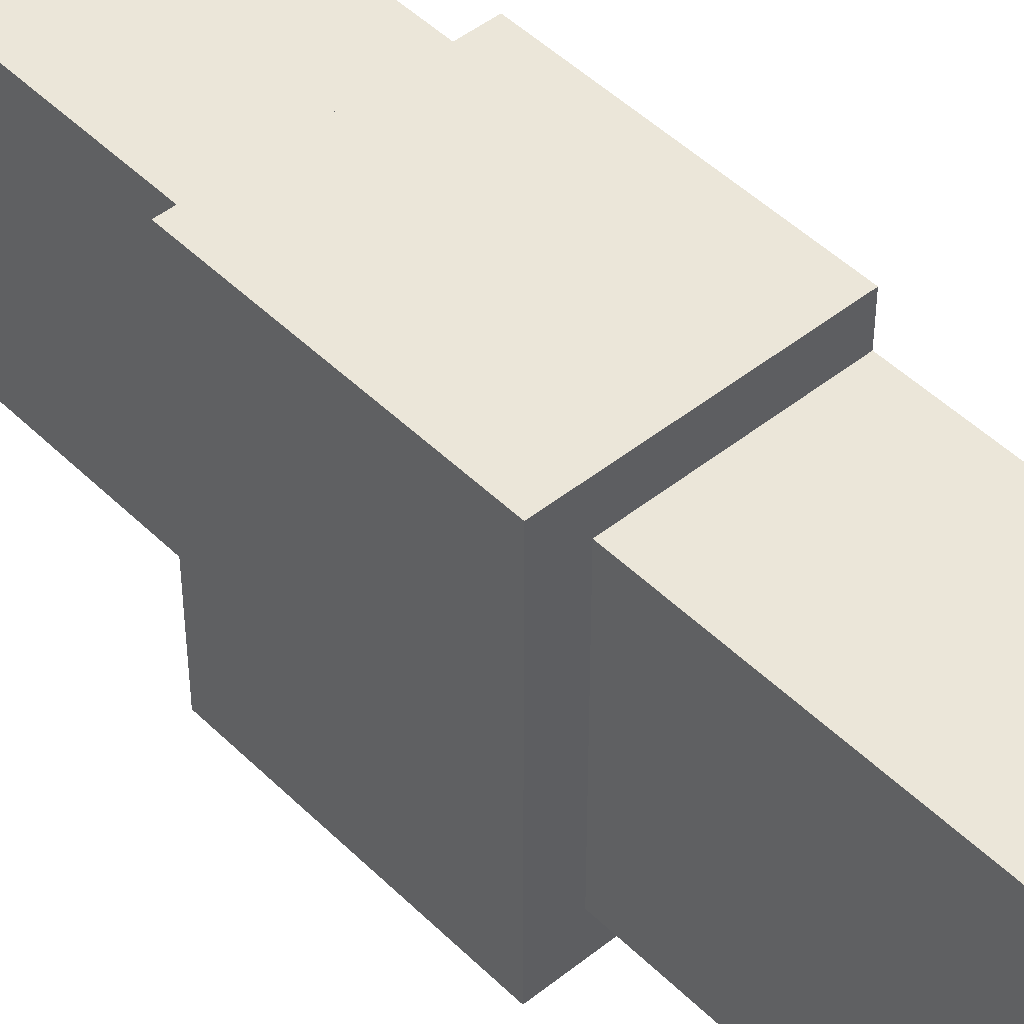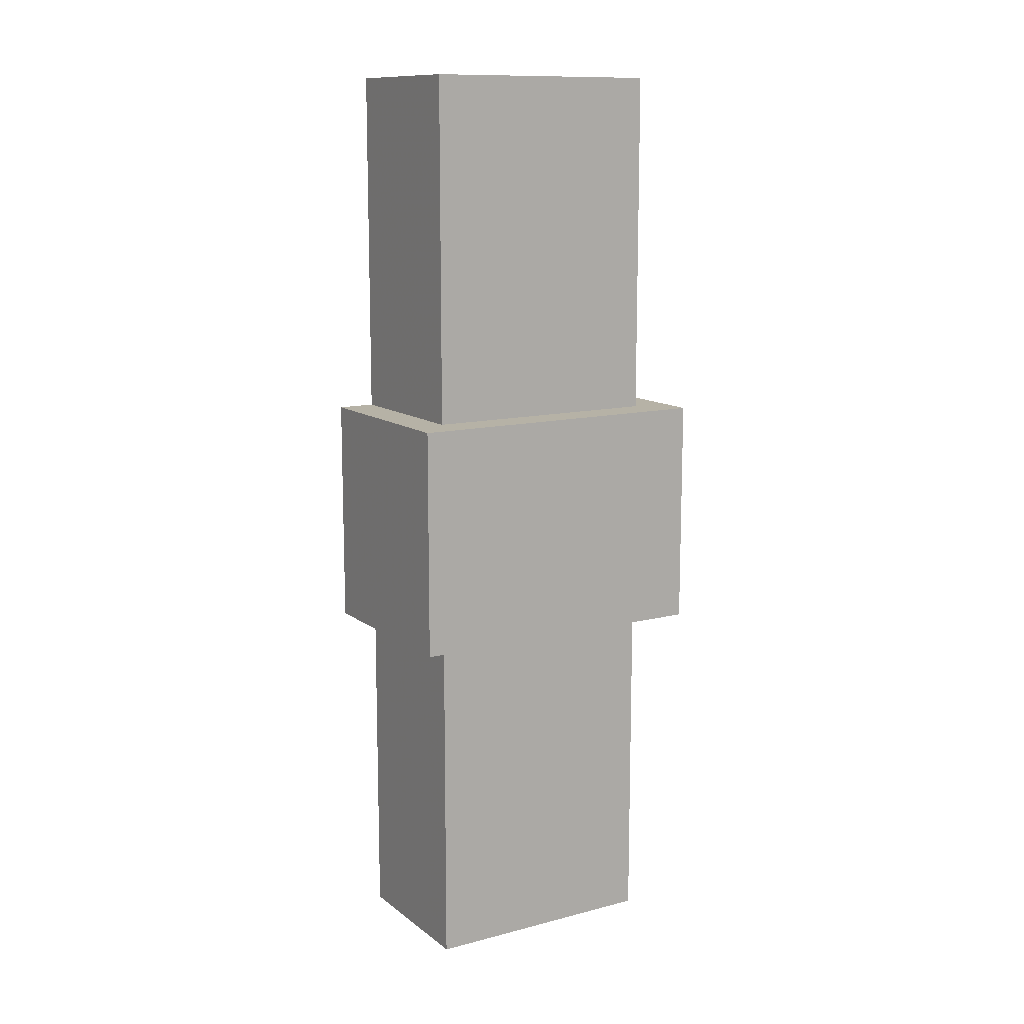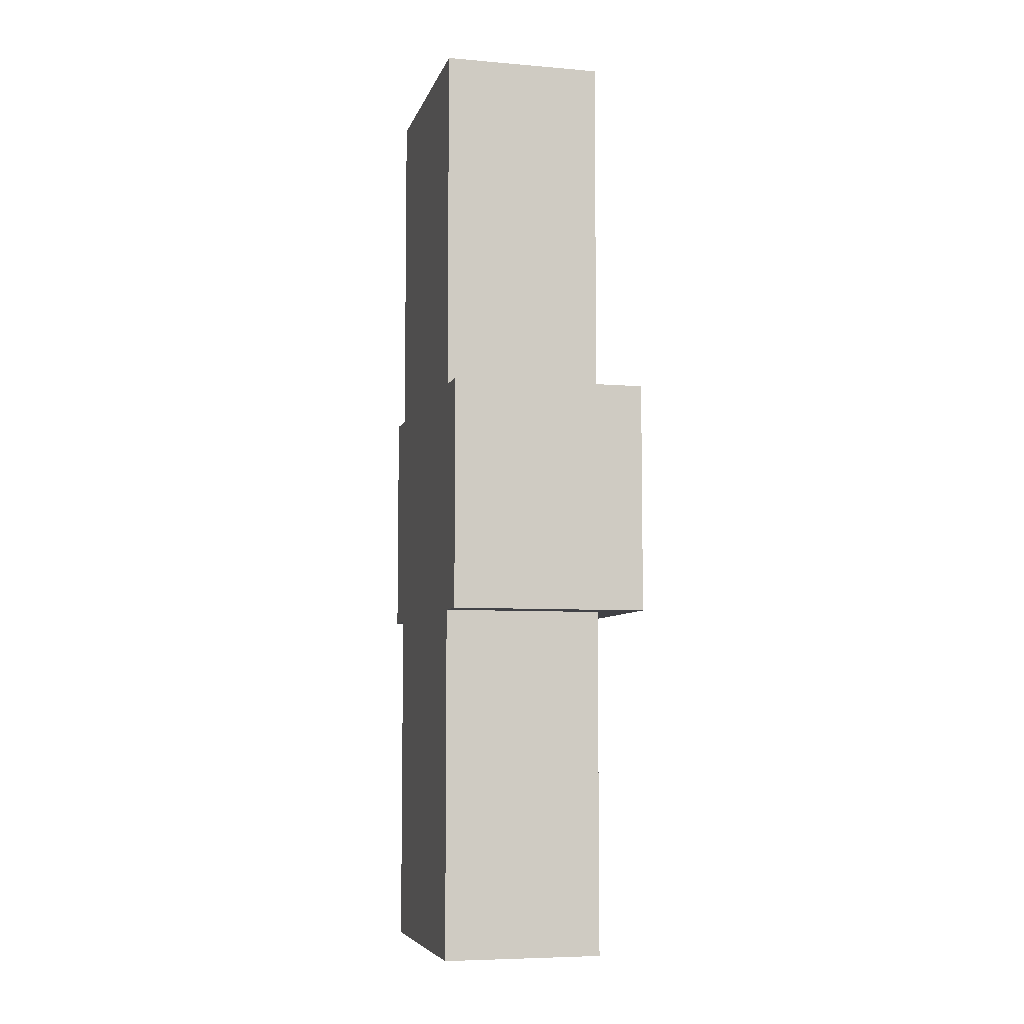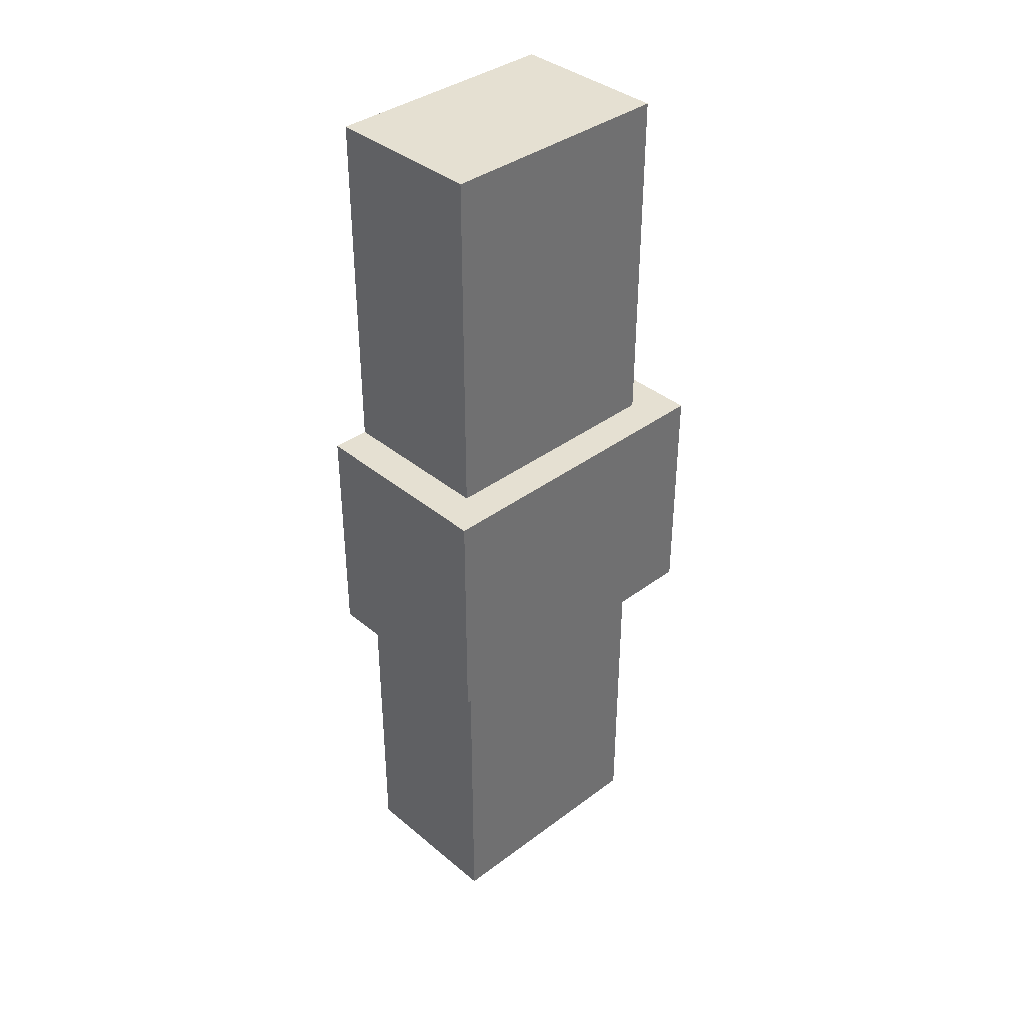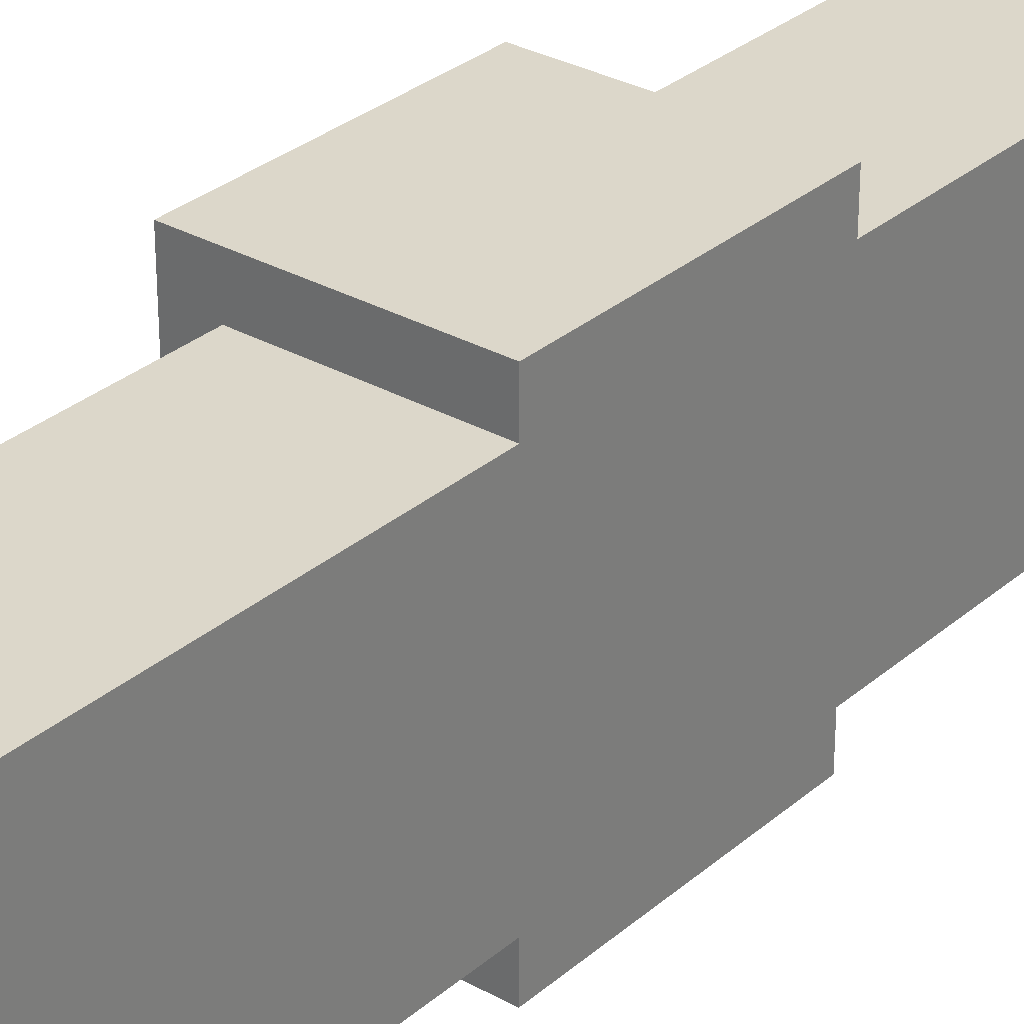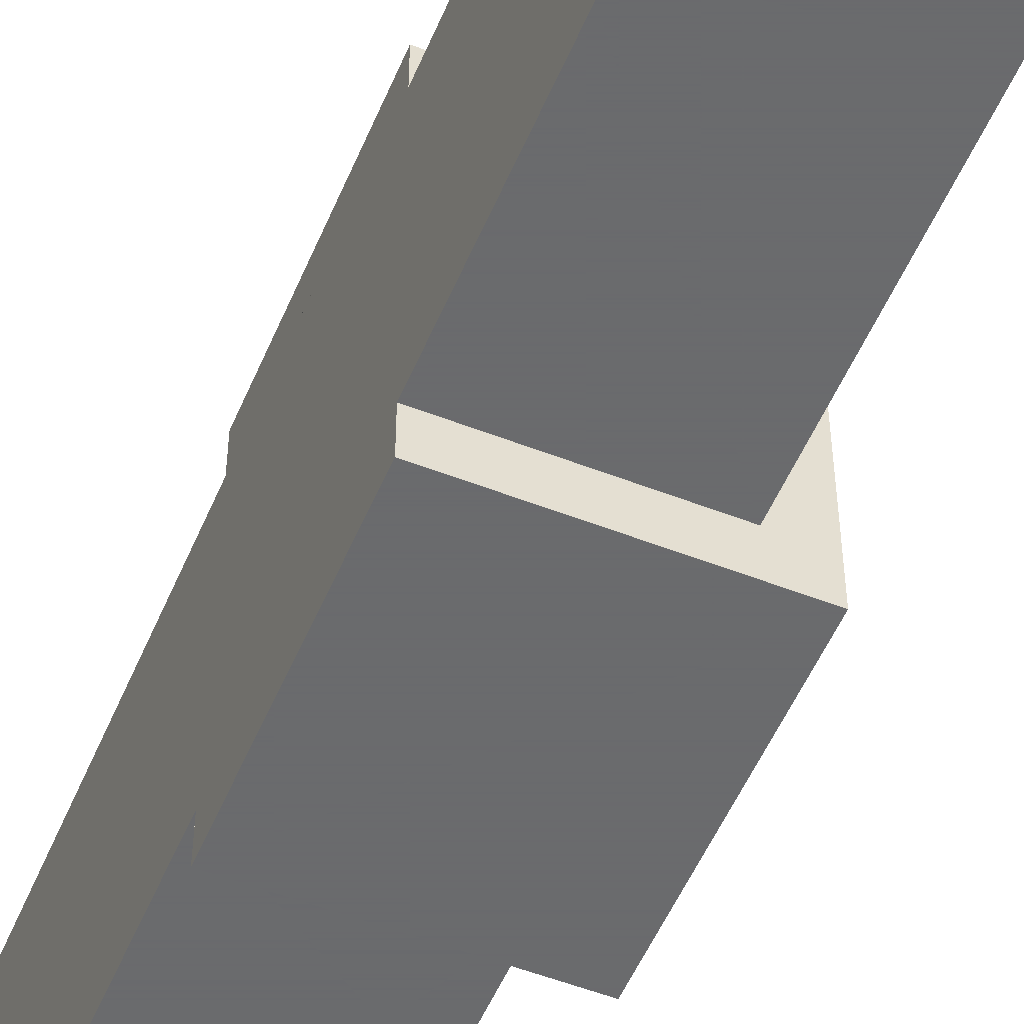
<metadata>
{"format":"obj","ext":"obj","renderer":"f3d","projection":"perspective","resolution":1024,"background":"white","views":[{"elev":47.0,"azim":-42.1,"up":"+Z"},{"elev":12.2,"azim":-121.2,"up":"+Y"},{"elev":-6.6,"azim":166.0,"up":"+Y"},{"elev":37.8,"azim":-133.5,"up":"+Y"},{"elev":30.4,"azim":39.2,"up":"+Z"},{"elev":-53.2,"azim":157.3,"up":"+Z"}]}
</metadata>
<code>
v 0.6059 0.625 0.63
v 0.434 0.625 0.63
v 0.6059 1 0.63
v 0.434 1 0.63
v 0.434 0.625 0.37
v 0.434 1 0.37
v 0.434 0 0.37
v 0.6059 0 0.37
v 0.434 0.375 0.37
v 0.6059 0.375 0.37
v 0.6059 1 0.37
v 0.6059 0.375 0.63
v 0.6059 0.625 0.67
v 0.6059 0.375 0.67
v 0.6059 0 0.63
v 0.6059 0.625 0.37
v 0.6059 0.375 0.33
v 0.6059 0.625 0.33
v 0.434 0 0.63
v 0.434 0.375 0.63
v 0.3941 0.625 0.33
v 0.3941 0.625 0.67
v 0.3941 0.375 0.67
v 0.3941 0.375 0.33
g chimney
f 3 2 1
f 2 3 4
f 2 6 5
f 6 2 4
f 9 8 7
f 8 9 10
f 6 3 11
f 3 6 4
f 13 12 1
f 12 13 14
f 15 1 12
f 15 3 1
f 8 3 15
f 10 3 8
f 16 3 10
f 3 16 11
f 17 16 10
f 16 17 18
f 19 8 15
f 8 19 7
f 19 9 7
f 9 19 20
f 5 11 16
f 11 5 6
f 12 19 15
f 19 12 20
f 21 16 18
f 16 21 5
f 5 21 2
f 22 2 21
f 13 2 22
f 2 13 1
f 23 12 14
f 12 23 20
f 20 23 9
f 24 9 23
f 17 9 24
f 9 17 10
f 13 23 14
f 23 13 22
f 23 21 24
f 21 23 22
f 21 17 24
f 17 21 18

</code>
